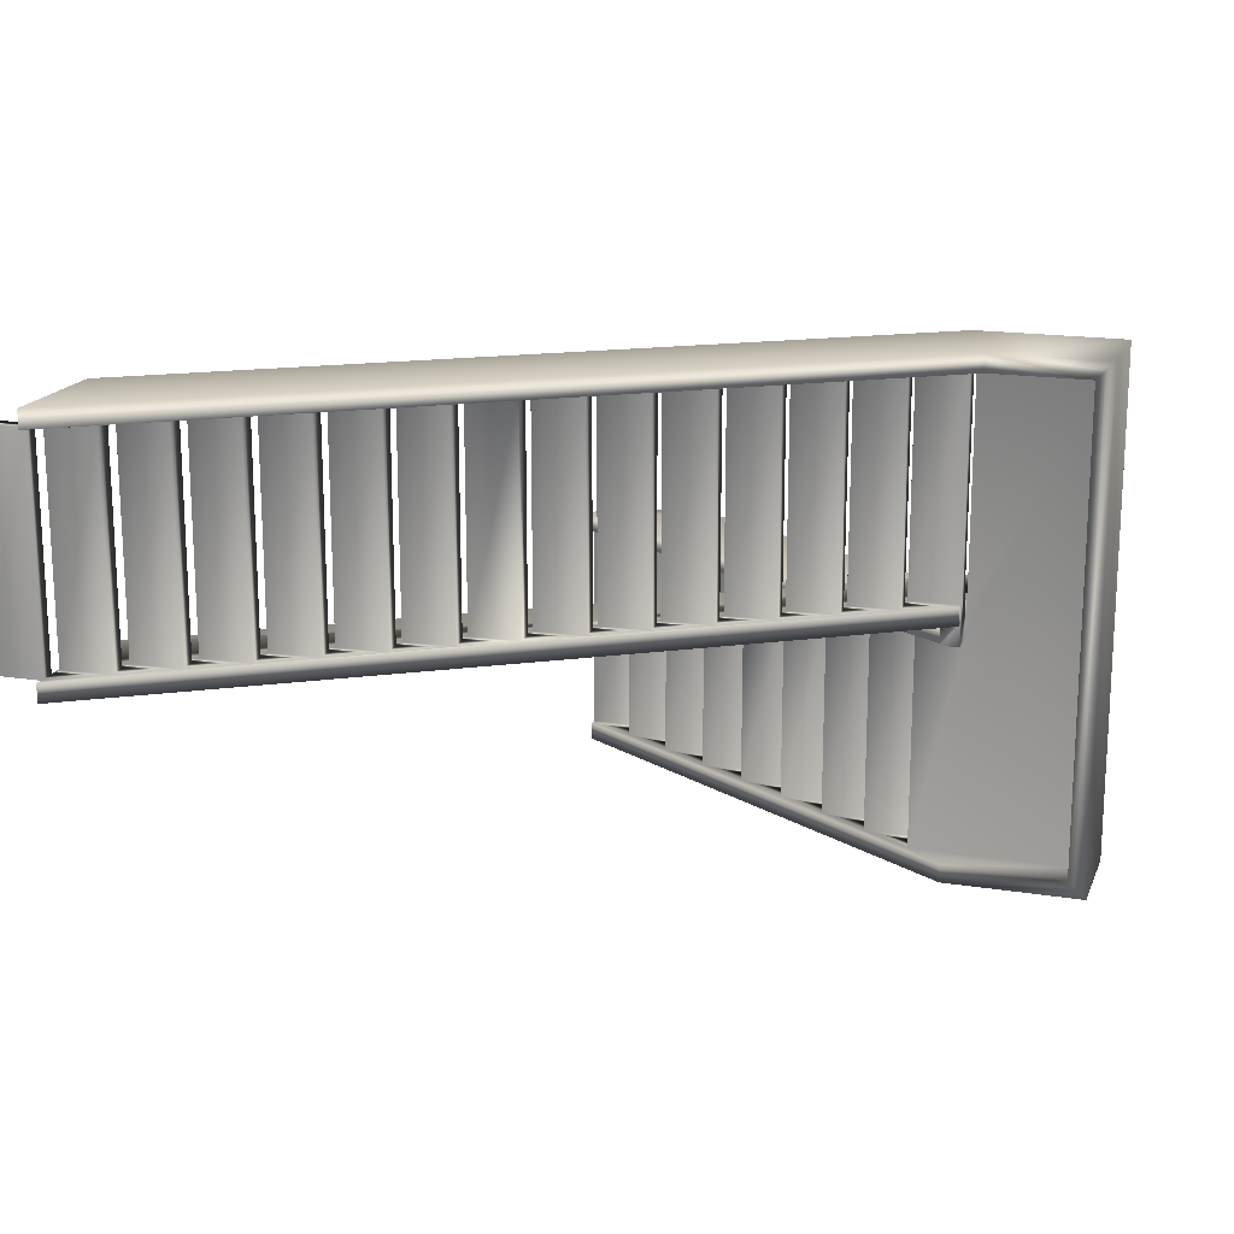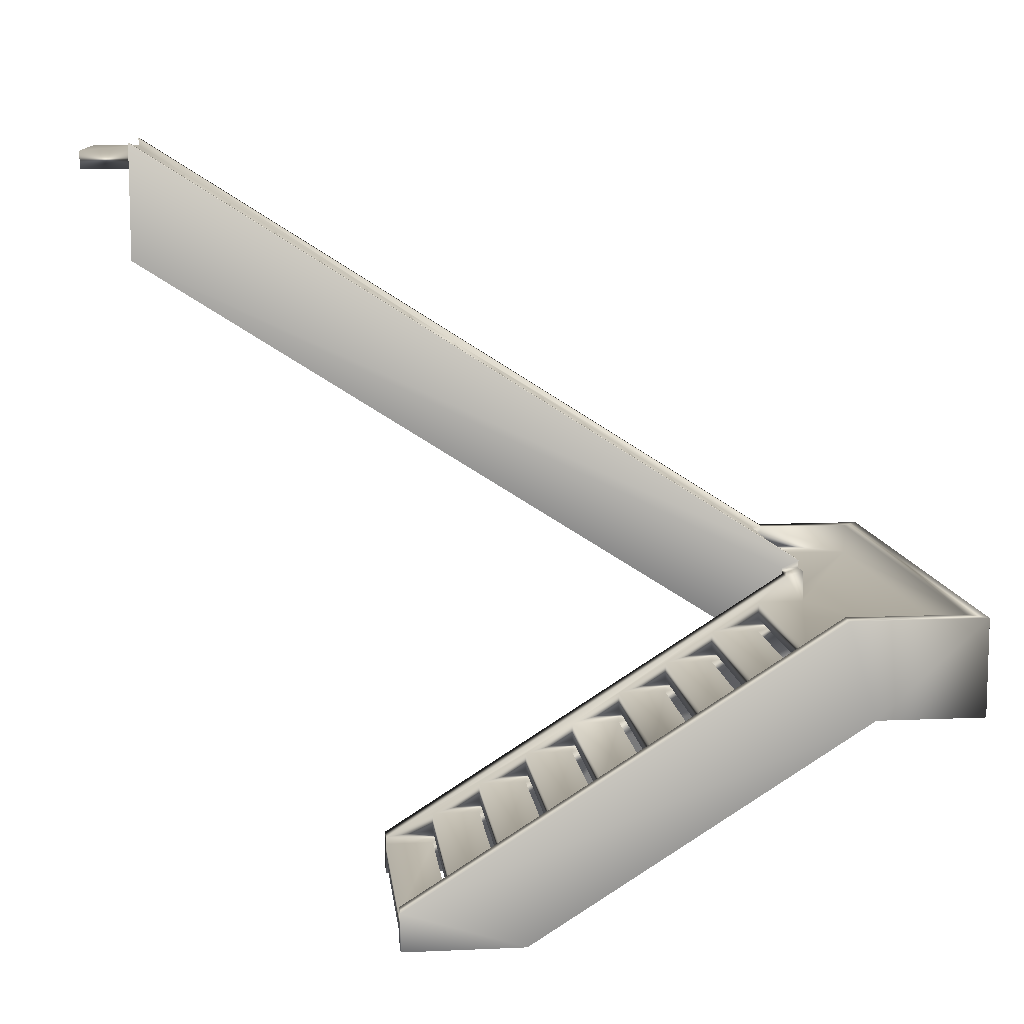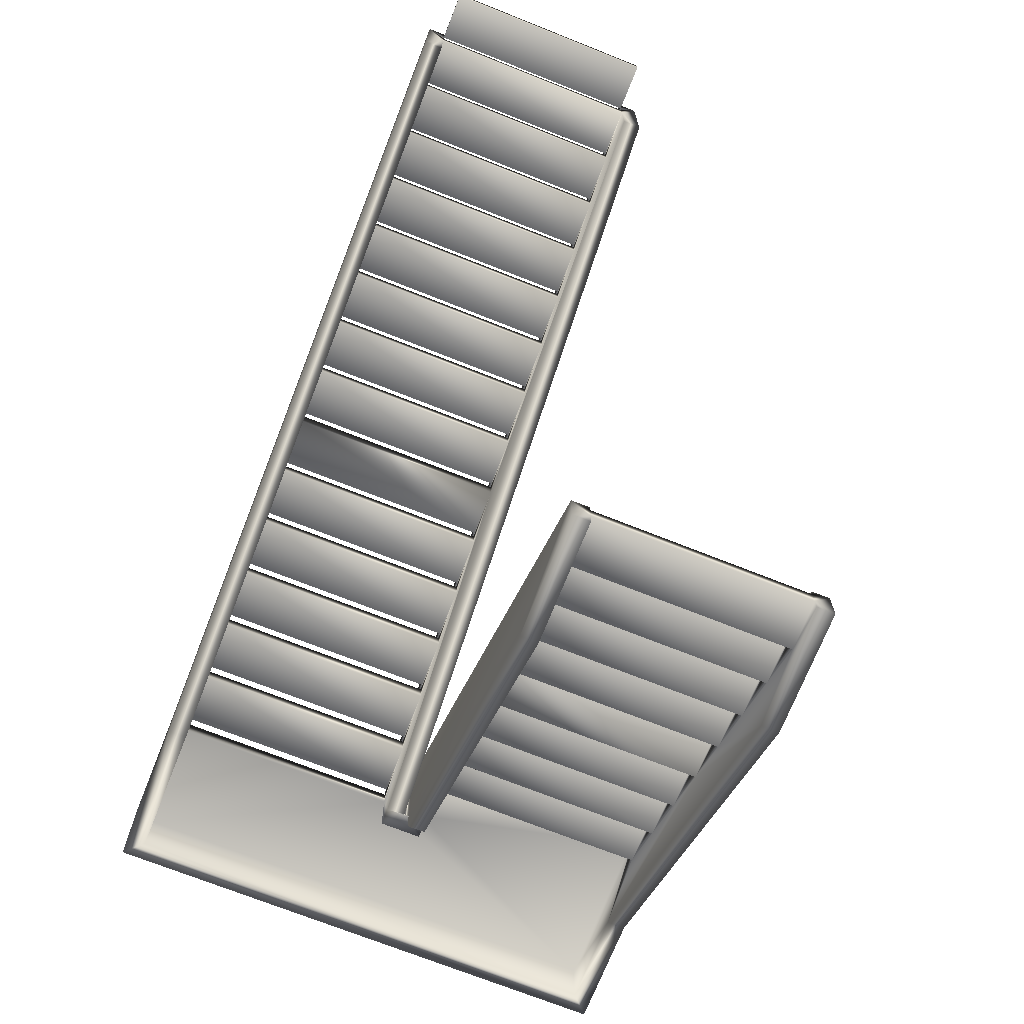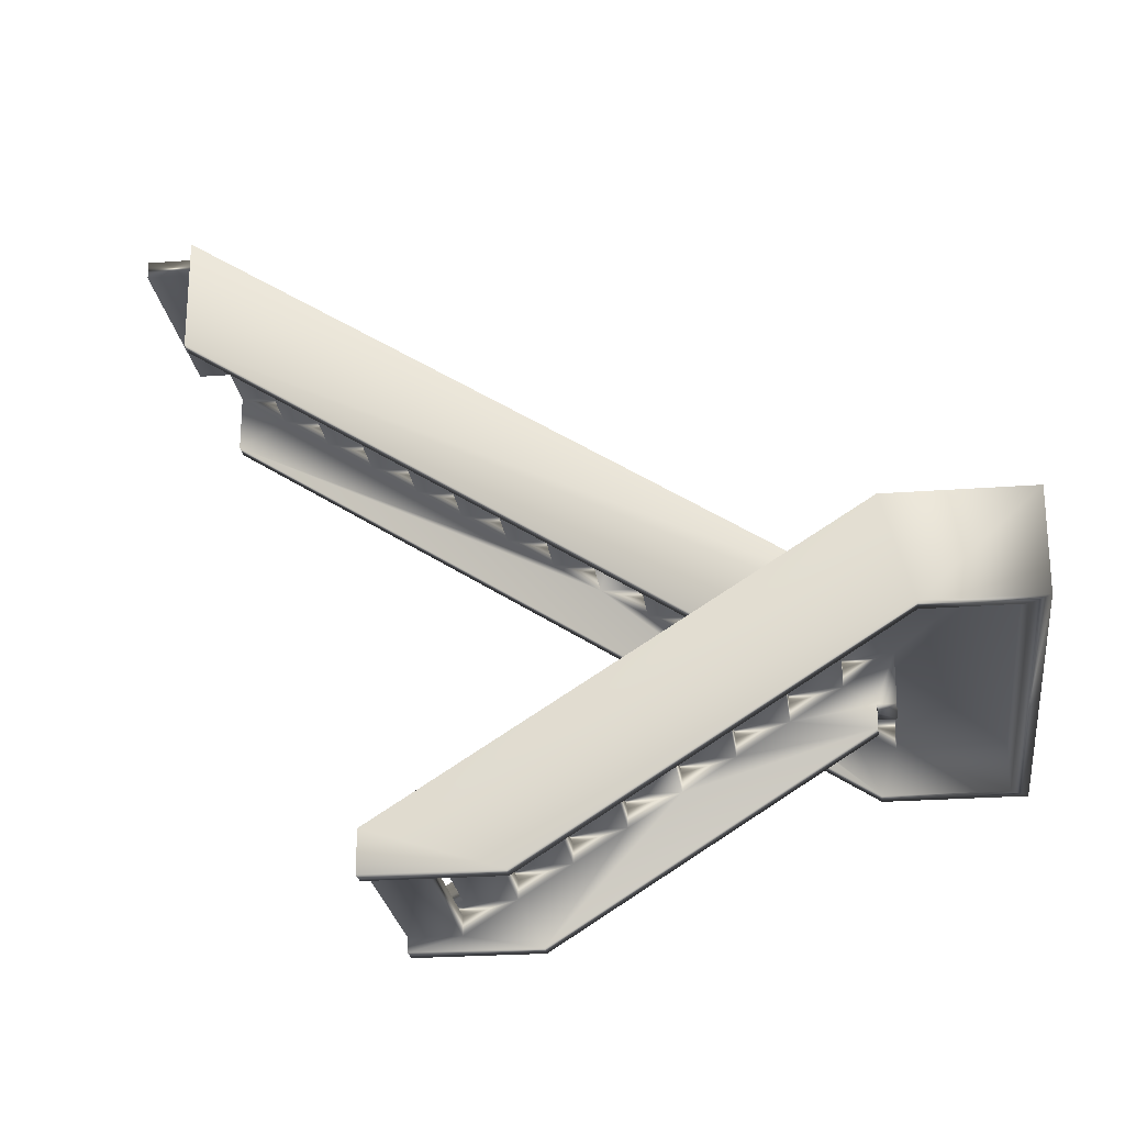
<metadata>
{"format":"obj","ext":"obj","renderer":"f3d","projection":"perspective","resolution":1024,"background":"white","views":[{"elev":17.5,"azim":-162.5,"up":"+Z"},{"elev":10.3,"azim":173.6,"up":"+Y"},{"elev":-71.5,"azim":68.3,"up":"+Y"},{"elev":-24.2,"azim":-172.8,"up":"+Y"}]}
</metadata>
<code>
v -29.32 28.08 131.7
v -29.32 28.42 131.7
v -29.32 28.08 135.7
v -29.32 28.42 135.7
v -30.23 28.08 131.7
v -30.23 28.08 135.7
v -30.23 28.42 131.7
v -30.23 28.42 135.7
v -28.4 27.5 131.7
v -28.4 27.83 131.7
v -28.4 27.5 135.7
v -28.4 27.83 135.7
v -29.32 27.83 131.7
v -29.32 27.83 135.7
v -29.32 27.5 131.7
v -29.32 27.5 135.7
v -27.48 26.92 131.7
v -27.48 27.25 131.7
v -27.48 26.92 135.7
v -27.48 27.25 135.7
v -28.4 27.25 131.7
v -28.4 27.25 135.7
v -28.4 26.92 131.7
v -28.4 26.92 135.7
v -26.57 26.33 131.7
v -26.57 26.67 131.7
v -26.57 26.33 135.7
v -26.57 26.67 135.7
v -27.48 26.67 131.7
v -27.48 26.67 135.7
v -27.48 26.33 131.7
v -27.48 26.33 135.7
v -25.65 25.75 131.7
v -25.65 26.08 131.7
v -25.65 25.75 135.7
v -25.65 26.08 135.7
v -26.57 26.08 131.7
v -26.57 26.08 135.7
v -26.57 25.75 131.7
v -26.57 25.75 135.7
v -24.73 25.17 131.7
v -24.73 25.5 131.7
v -24.73 25.17 135.7
v -24.73 25.5 135.7
v -25.65 25.17 131.7
v -25.65 25.17 135.7
v -25.65 25.5 131.7
v -25.65 25.5 135.7
v -23.82 24.58 131.7
v -23.82 24.92 131.7
v -23.82 24.58 135.7
v -23.82 24.92 135.7
v -24.73 24.92 131.7
v -24.73 24.92 135.7
v -24.73 24.58 131.7
v -24.73 24.58 135.7
v -22.9 24 131.7
v -22.9 24 135.7
v -23.82 24 131.7
v -23.82 24 135.7
v -23.82 24.33 131.7
v -23.82 24.33 135.7
v -22.9 24.33 131.7
v -22.9 24.33 135.7
v -30.23 28.67 131.7
v -31.11 28.67 135.7
v -33.15 28.67 131.7
v -31.11 28.67 136.4
v -33.15 28.67 140.4
v -31.11 28.67 140.4
v -30.23 28.67 135.7
v -22.9 23.75 131.7
v -25.17 23.75 131.7
v -22.9 24.48 131.7
v -30.93 29.58 131.7
v -33.15 29.58 131.7
v -33.15 29 131.7
v -30.23 29 131.7
v -31.46 27.75 131.7
v -33.15 27.75 131.7
v -22.9 24.48 135.7
v -25.17 23.75 135.7
v -22.9 23.75 135.7
v -30.78 27.32 135.7
v -30.78 29.49 135.7
v -30.78 27.75 135.7
v -30.23 29 135.7
v -31.11 29 135.7
v -31.11 27.75 135.7
v -31.11 29.58 135.7
v -30.78 29.58 135.7
v -30.78 27.75 136
v -30.78 27.32 136
v -22.9 23.75 136
v -25.17 23.75 136
v -22.9 24.48 136
v -30.78 29.49 136
v -30.78 27.75 136.1
v -30.78 27.77 136.1
v -30.78 29.58 136.1
v -18.28 37.42 140.4
v -18.28 37.75 140.4
v -18.28 37.42 136.4
v -18.28 37.75 136.4
v -17.36 37.75 136.4
v -17.36 37.42 136.4
v -17.36 37.75 140.4
v -17.36 37.42 140.4
v -19.2 36.83 140.4
v -19.2 37.17 140.4
v -19.2 36.83 136.4
v -19.2 37.17 136.4
v -18.28 36.83 140.4
v -18.28 36.83 136.4
v -18.28 37.17 140.4
v -18.28 37.17 136.4
v -20.11 36.25 140.4
v -20.11 36.58 140.4
v -20.11 36.25 136.4
v -20.11 36.58 136.4
v -19.2 36.25 140.4
v -19.2 36.25 136.4
v -19.2 36.58 140.4
v -19.2 36.58 136.4
v -21.03 35.67 140.4
v -21.03 36 140.4
v -21.03 35.67 136.4
v -21.03 36 136.4
v -20.11 36 140.4
v -20.11 36 136.4
v -20.11 35.67 140.4
v -20.11 35.67 136.4
v -21.95 35.08 140.4
v -21.95 35.42 140.4
v -21.95 35.08 136.4
v -21.95 35.42 136.4
v -21.03 35.42 140.4
v -21.03 35.42 136.4
v -21.03 35.08 140.4
v -21.03 35.08 136.4
v -22.86 34.5 140.4
v -22.86 34.83 140.4
v -22.86 34.5 136.4
v -22.86 34.83 136.4
v -21.95 34.83 140.4
v -21.95 34.83 136.4
v -21.95 34.5 140.4
v -21.95 34.5 136.4
v -23.78 33.92 140.4
v -23.78 34.25 140.4
v -23.78 33.92 136.4
v -23.78 34.25 136.4
v -22.86 34.25 140.4
v -22.86 34.25 136.4
v -22.86 33.92 140.4
v -22.86 33.92 136.4
v -24.7 33.33 140.4
v -24.7 33.67 140.4
v -24.7 33.33 136.4
v -24.7 33.67 136.4
v -23.78 33.67 140.4
v -23.78 33.67 136.4
v -23.78 33.33 140.4
v -23.78 33.33 136.4
v -25.61 32.75 140.4
v -25.61 33.08 140.4
v -25.61 32.75 136.4
v -25.61 33.08 136.4
v -24.7 33.08 140.4
v -24.7 33.08 136.4
v -24.7 32.75 140.4
v -24.7 32.75 136.4
v -26.53 32.17 140.4
v -26.53 32.5 140.4
v -26.53 32.17 136.4
v -26.53 32.5 136.4
v -25.61 32.5 140.4
v -25.61 32.5 136.4
v -25.61 32.17 140.4
v -25.61 32.17 136.4
v -27.45 31.58 140.4
v -27.45 31.92 140.4
v -27.45 31.58 136.4
v -27.45 31.92 136.4
v -26.53 31.92 140.4
v -26.53 31.92 136.4
v -26.53 31.58 140.4
v -26.53 31.58 136.4
v -28.36 31 140.4
v -28.36 31.33 140.4
v -28.36 31 136.4
v -28.36 31.33 136.4
v -27.45 31.33 140.4
v -27.45 31.33 136.4
v -27.45 31 140.4
v -27.45 31 136.4
v -29.28 30.42 140.4
v -29.28 30.75 140.4
v -29.28 30.42 136.4
v -29.28 30.75 136.4
v -28.36 30.42 140.4
v -28.36 30.42 136.4
v -28.36 30.75 140.4
v -28.36 30.75 136.4
v -30.2 29.83 140.4
v -30.2 30.17 140.4
v -30.2 29.83 136.4
v -30.2 30.17 136.4
v -29.28 29.83 140.4
v -29.28 29.83 136.4
v -29.28 30.17 140.4
v -29.28 30.17 136.4
v -31.11 29.25 140.4
v -31.11 29.25 136.4
v -30.2 29.25 140.4
v -30.2 29.25 136.4
v -30.2 29.58 140.4
v -30.2 29.58 136.4
v -31.11 29.58 140.4
v -31.11 29.58 136.4
v -18.28 35.72 136.4
v -18.28 37.89 136.4
v -31.11 29.73 136.4
v -30.81 27.75 136.4
v -31.11 27.75 136.4
v -31.11 29 136.4
v -33.15 29 140.4
v -31.11 29 140.4
v -33.15 27.75 140.4
v -18.28 37.89 140.4
v -18.28 35.72 140.4
v -30.81 27.75 140.4
v -31.34 29.58 140.4
v -33.15 29.58 140.4
v -22.9 24.48 131.3
v -22.9 23.75 131.3
v -25.17 23.75 131.3
v -31.46 27.75 131.3
v -30.93 29.58 131.3
v -33.48 29.58 131.3
v -33.48 27.75 131.3
v -33.48 29.58 140.7
v -33.48 27.75 140.7
v -18.28 35.72 140.7
v -18.28 37.89 140.7
v -18.28 37.89 136.1
v -18.28 35.72 136.1
v -30.81 27.75 140.7
v -31.34 29.58 140.7
v -31.11 29.58 136.1
v -31.11 29.73 136.1
v -30.81 27.75 136.1
f 1 2 3
f 3 2 4
f 1 3 5
f 5 3 6
f 7 8 2
f 2 8 4
f 7 5 8
f 8 5 6
f 9 10 11
f 11 10 12
f 13 14 10
f 10 14 12
f 9 11 15
f 15 11 16
f 13 15 14
f 14 15 16
f 17 18 19
f 19 18 20
f 21 22 18
f 18 22 20
f 17 19 23
f 23 19 24
f 21 23 22
f 22 23 24
f 25 26 27
f 27 26 28
f 29 30 26
f 26 30 28
f 25 27 31
f 31 27 32
f 29 31 30
f 30 31 32
f 33 34 35
f 35 34 36
f 37 38 34
f 34 38 36
f 33 35 39
f 39 35 40
f 37 39 38
f 38 39 40
f 41 42 43
f 43 42 44
f 41 43 45
f 45 43 46
f 47 48 42
f 42 48 44
f 47 45 48
f 48 45 46
f 49 50 51
f 51 50 52
f 53 54 50
f 50 54 52
f 49 51 55
f 55 51 56
f 53 55 54
f 54 55 56
f 57 58 59
f 59 58 60
f 61 62 63
f 63 62 64
f 61 59 62
f 62 59 60
f 65 66 67
f 67 66 68
f 67 68 69
f 69 68 70
f 65 71 66
f 57 59 72
f 72 59 73
f 73 59 55
f 73 55 45
f 45 55 53
f 45 53 41
f 41 53 50
f 41 50 42
f 42 50 74
f 42 74 34
f 34 74 26
f 34 26 25
f 59 61 55
f 55 61 49
f 49 61 74
f 49 74 50
f 61 63 74
f 26 74 18
f 18 74 75
f 18 75 10
f 10 75 2
f 10 2 1
f 76 77 75
f 75 77 78
f 75 78 2
f 2 78 65
f 2 65 7
f 7 65 79
f 7 79 5
f 5 79 15
f 5 15 13
f 65 67 79
f 79 67 80
f 73 31 79
f 79 31 23
f 79 23 15
f 15 23 21
f 15 21 9
f 9 21 18
f 9 18 10
f 73 45 39
f 39 45 47
f 39 47 33
f 33 47 42
f 33 42 34
f 73 39 31
f 31 39 37
f 31 37 25
f 25 37 34
f 31 29 23
f 23 29 17
f 17 29 26
f 17 26 18
f 5 13 1
f 1 13 10
f 64 62 81
f 81 62 51
f 81 51 52
f 51 62 56
f 56 62 60
f 56 60 82
f 82 60 83
f 83 60 58
f 84 32 82
f 82 32 40
f 82 40 46
f 46 40 48
f 48 40 35
f 48 35 44
f 44 35 36
f 44 36 81
f 81 36 28
f 81 28 85
f 85 28 20
f 85 20 12
f 12 20 11
f 11 20 22
f 11 22 16
f 16 22 24
f 16 24 84
f 84 24 32
f 84 86 16
f 16 86 6
f 16 6 14
f 14 6 3
f 14 3 12
f 12 3 4
f 12 4 85
f 85 4 87
f 85 87 88
f 89 66 86
f 86 66 6
f 6 66 8
f 8 66 71
f 8 71 4
f 4 71 87
f 88 90 85
f 85 90 91
f 54 43 52
f 52 43 44
f 52 44 81
f 43 54 46
f 46 54 56
f 46 56 82
f 28 36 27
f 27 36 38
f 27 38 32
f 32 38 40
f 20 28 19
f 19 28 30
f 19 30 24
f 24 30 32
f 86 84 92
f 92 84 93
f 83 94 82
f 82 94 95
f 94 96 95
f 95 96 93
f 93 96 92
f 92 96 97
f 93 84 95
f 95 84 82
f 96 81 97
f 97 81 85
f 98 92 99
f 99 92 97
f 99 97 100
f 100 97 91
f 91 97 85
f 101 102 103
f 103 102 104
f 105 106 104
f 104 106 103
f 102 101 107
f 107 101 108
f 107 105 102
f 102 105 104
f 101 103 108
f 108 103 106
f 107 108 105
f 105 108 106
f 109 110 111
f 111 110 112
f 109 111 113
f 113 111 114
f 115 116 110
f 110 116 112
f 117 118 119
f 119 118 120
f 117 119 121
f 121 119 122
f 123 124 118
f 118 124 120
f 123 121 124
f 124 121 122
f 125 126 127
f 127 126 128
f 129 130 126
f 126 130 128
f 125 127 131
f 131 127 132
f 129 131 130
f 130 131 132
f 133 134 135
f 135 134 136
f 137 138 134
f 134 138 136
f 133 135 139
f 139 135 140
f 137 139 138
f 138 139 140
f 141 142 143
f 143 142 144
f 145 146 142
f 142 146 144
f 141 143 147
f 147 143 148
f 145 147 146
f 146 147 148
f 149 150 151
f 151 150 152
f 153 154 150
f 150 154 152
f 149 151 155
f 155 151 156
f 153 155 154
f 154 155 156
f 157 158 159
f 159 158 160
f 161 162 158
f 158 162 160
f 157 159 163
f 163 159 164
f 161 163 162
f 162 163 164
f 165 166 167
f 167 166 168
f 169 170 166
f 166 170 168
f 165 167 171
f 171 167 172
f 169 171 170
f 170 171 172
f 173 174 175
f 175 174 176
f 177 178 174
f 174 178 176
f 173 175 179
f 179 175 180
f 177 179 178
f 178 179 180
f 181 182 183
f 183 182 184
f 185 186 182
f 182 186 184
f 181 183 187
f 187 183 188
f 185 187 186
f 186 187 188
f 189 190 191
f 191 190 192
f 193 194 190
f 190 194 192
f 189 191 195
f 195 191 196
f 193 195 194
f 194 195 196
f 197 198 199
f 199 198 200
f 197 199 201
f 201 199 202
f 203 204 198
f 198 204 200
f 203 201 204
f 204 201 202
f 205 206 207
f 207 206 208
f 205 207 209
f 209 207 210
f 211 212 206
f 206 212 208
f 211 209 212
f 212 209 210
f 213 214 215
f 215 214 216
f 217 218 219
f 219 218 220
f 217 215 218
f 218 215 216
f 111 124 114
f 114 124 122
f 114 122 221
f 221 122 132
f 221 132 140
f 140 132 138
f 138 132 127
f 138 127 136
f 136 127 128
f 136 128 222
f 222 128 120
f 222 120 112
f 112 120 111
f 111 120 124
f 116 103 112
f 112 103 104
f 112 104 222
f 223 160 222
f 222 160 152
f 222 152 144
f 144 152 143
f 143 152 154
f 143 154 148
f 148 154 156
f 148 156 221
f 221 156 164
f 221 164 172
f 172 164 170
f 170 164 159
f 170 159 168
f 168 159 160
f 168 160 223
f 220 218 223
f 223 218 207
f 223 207 208
f 207 218 210
f 210 218 216
f 210 216 224
f 224 216 68
f 224 68 225
f 214 226 216
f 216 226 68
f 221 180 224
f 224 180 188
f 224 188 196
f 196 188 194
f 194 188 183
f 194 183 192
f 192 183 184
f 192 184 223
f 223 184 176
f 223 176 168
f 168 176 167
f 167 176 178
f 167 178 172
f 172 178 180
f 172 180 221
f 212 199 208
f 208 199 200
f 208 200 223
f 223 200 192
f 199 212 202
f 202 212 210
f 202 210 224
f 192 200 191
f 191 200 204
f 191 204 196
f 196 204 202
f 196 202 224
f 176 184 175
f 175 184 186
f 175 186 180
f 180 186 188
f 152 160 151
f 151 160 162
f 151 162 156
f 156 162 164
f 146 135 144
f 144 135 136
f 144 136 222
f 135 146 140
f 140 146 148
f 140 148 221
f 120 128 119
f 119 128 130
f 119 130 122
f 122 130 132
f 87 78 88
f 88 78 77
f 88 77 227
f 228 226 227
f 227 226 88
f 87 71 78
f 78 71 65
f 228 70 226
f 226 70 68
f 69 229 67
f 67 229 80
f 113 123 109
f 109 123 118
f 109 118 110
f 110 118 230
f 110 230 102
f 123 113 121
f 121 113 231
f 121 231 131
f 131 231 139
f 131 139 137
f 232 179 231
f 231 179 171
f 231 171 163
f 163 171 169
f 163 169 157
f 157 169 166
f 157 166 158
f 158 166 233
f 158 233 230
f 229 70 232
f 232 70 215
f 232 215 209
f 209 215 217
f 209 217 205
f 205 217 219
f 205 219 206
f 206 219 233
f 206 233 198
f 198 233 190
f 198 190 189
f 229 69 70
f 70 228 215
f 215 228 213
f 213 228 227
f 213 227 233
f 233 227 234
f 102 101 110
f 110 101 115
f 230 118 126
f 126 118 117
f 126 117 129
f 129 117 121
f 129 121 131
f 230 126 134
f 134 126 125
f 134 125 137
f 137 125 131
f 230 134 142
f 142 134 133
f 142 133 145
f 145 133 139
f 145 139 147
f 147 139 231
f 147 231 155
f 155 231 163
f 155 163 161
f 230 142 150
f 150 142 141
f 150 141 153
f 153 141 147
f 153 147 155
f 230 150 158
f 158 150 149
f 158 149 161
f 161 149 155
f 233 166 174
f 174 166 165
f 174 165 177
f 177 165 171
f 177 171 179
f 233 174 182
f 182 174 173
f 182 173 185
f 185 173 179
f 185 179 187
f 187 179 232
f 187 232 195
f 195 232 201
f 195 201 203
f 233 182 190
f 190 182 181
f 190 181 193
f 193 181 187
f 193 187 195
f 198 189 203
f 203 189 195
f 198 197 206
f 206 197 211
f 211 197 201
f 211 201 209
f 209 201 232
f 219 213 233
f 74 63 235
f 235 63 57
f 235 57 236
f 236 57 72
f 57 63 58
f 58 63 64
f 58 64 96
f 96 64 81
f 96 94 58
f 58 94 83
f 236 72 237
f 237 72 73
f 79 238 73
f 73 238 237
f 74 235 75
f 75 235 239
f 77 76 227
f 227 76 234
f 240 241 242
f 242 241 243
f 241 240 238
f 238 240 239
f 238 239 235
f 236 237 235
f 235 237 238
f 244 113 245
f 245 113 115
f 245 115 101
f 244 231 113
f 115 113 116
f 116 113 114
f 116 114 246
f 246 114 247
f 247 114 221
f 222 104 246
f 246 104 103
f 246 103 116
f 101 102 245
f 245 102 230
f 248 232 244
f 244 232 231
f 233 249 230
f 230 249 245
f 249 234 242
f 242 234 76
f 242 76 240
f 240 76 239
f 239 76 75
f 249 233 234
f 232 248 229
f 229 248 243
f 229 243 241
f 229 241 80
f 80 241 238
f 80 238 79
f 242 243 249
f 249 243 248
f 249 248 244
f 244 245 249
f 226 214 88
f 88 214 90
f 90 214 250
f 250 214 220
f 250 220 223
f 213 219 214
f 214 219 220
f 223 251 250
f 66 89 68
f 68 89 225
f 99 100 247
f 247 100 251
f 247 251 246
f 100 250 251
f 247 221 99
f 99 221 224
f 99 224 252
f 251 223 246
f 246 223 222
f 100 91 250
f 250 91 90
f 224 225 252
f 252 225 89
f 252 89 86
f 86 92 252
f 252 92 98
f 99 252 98

</code>
